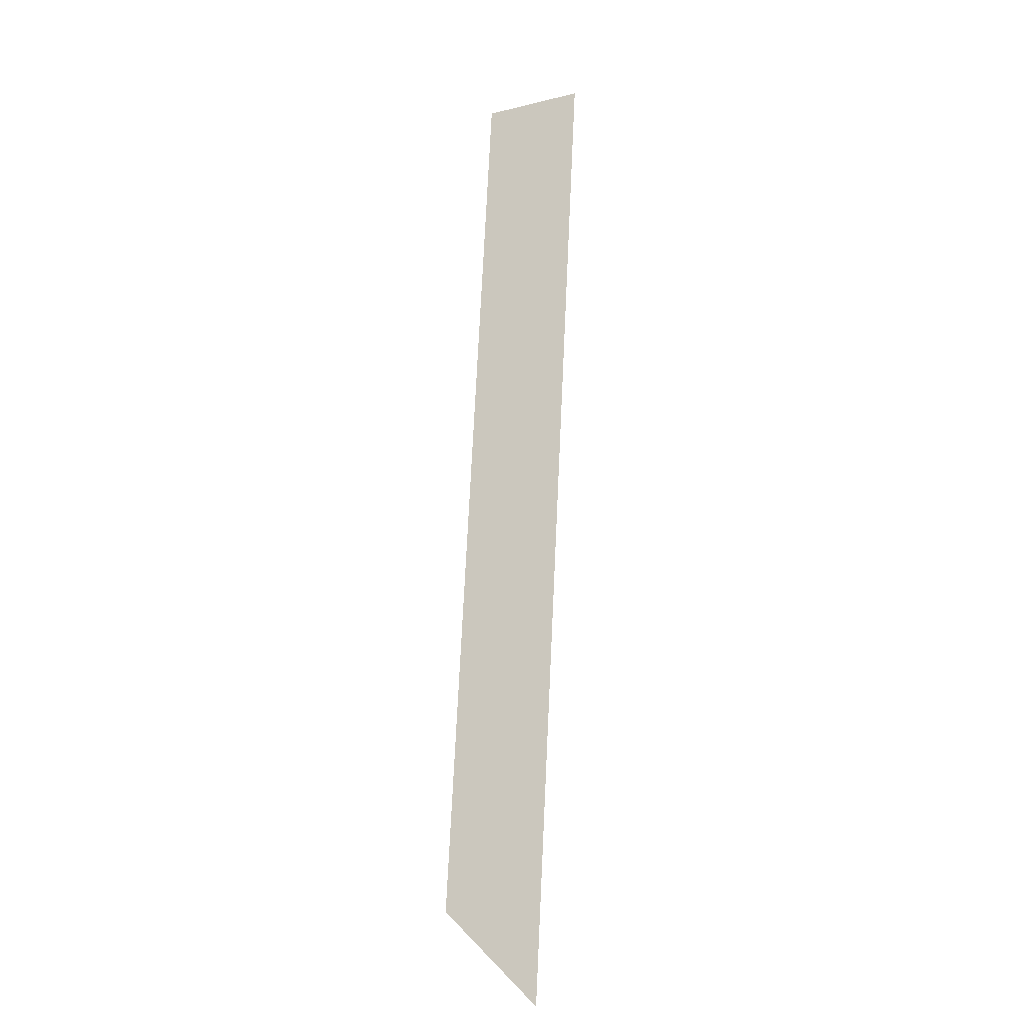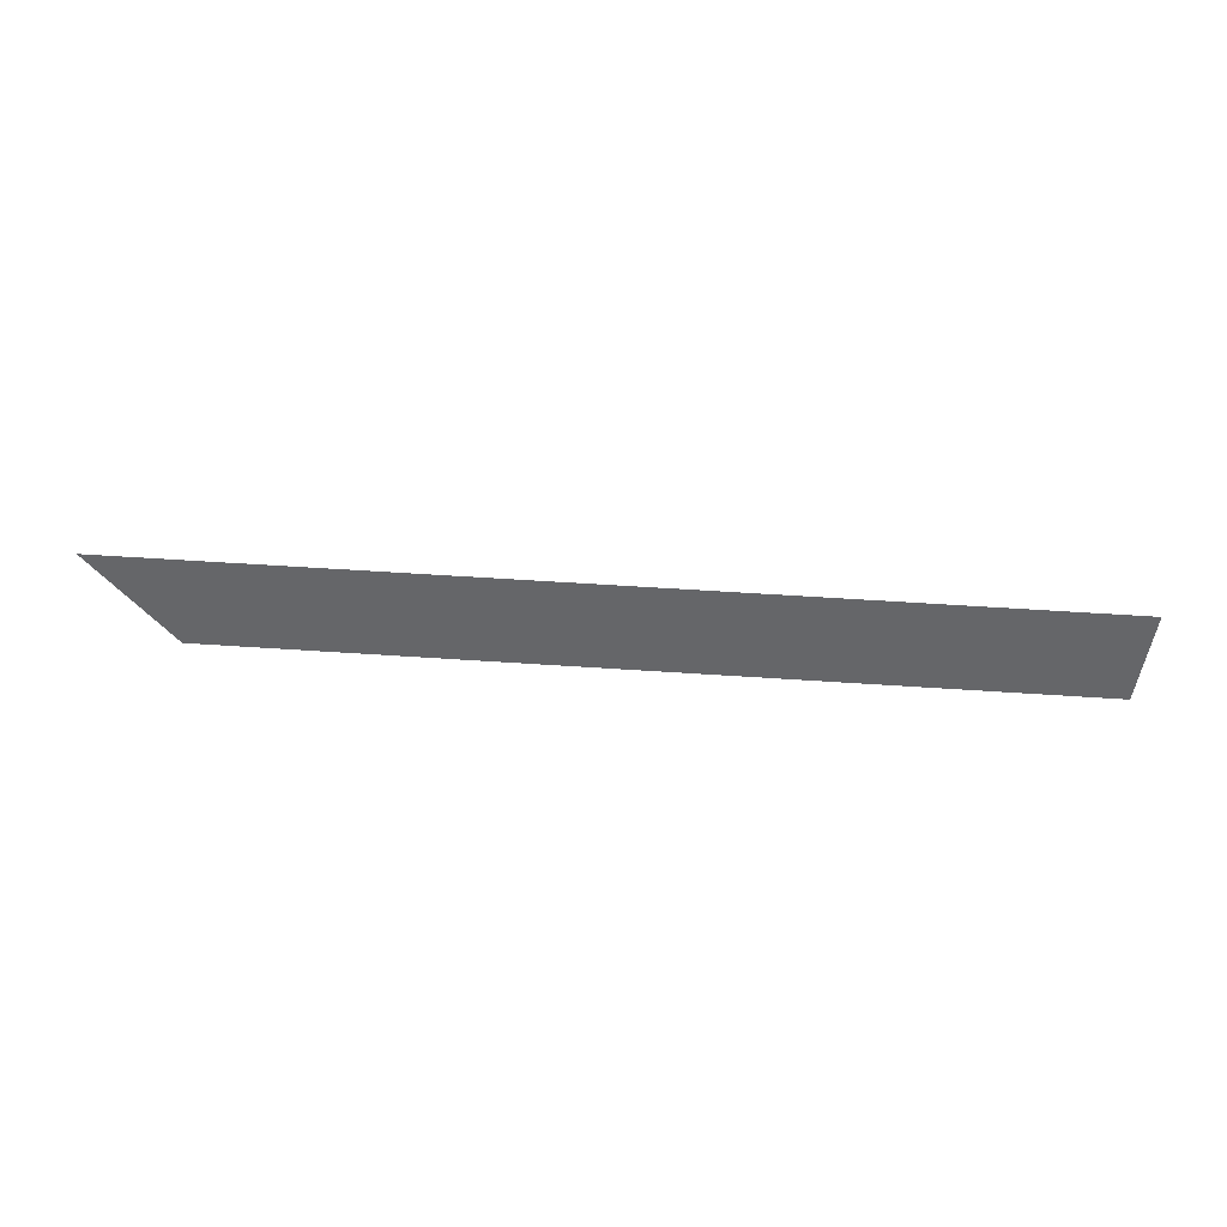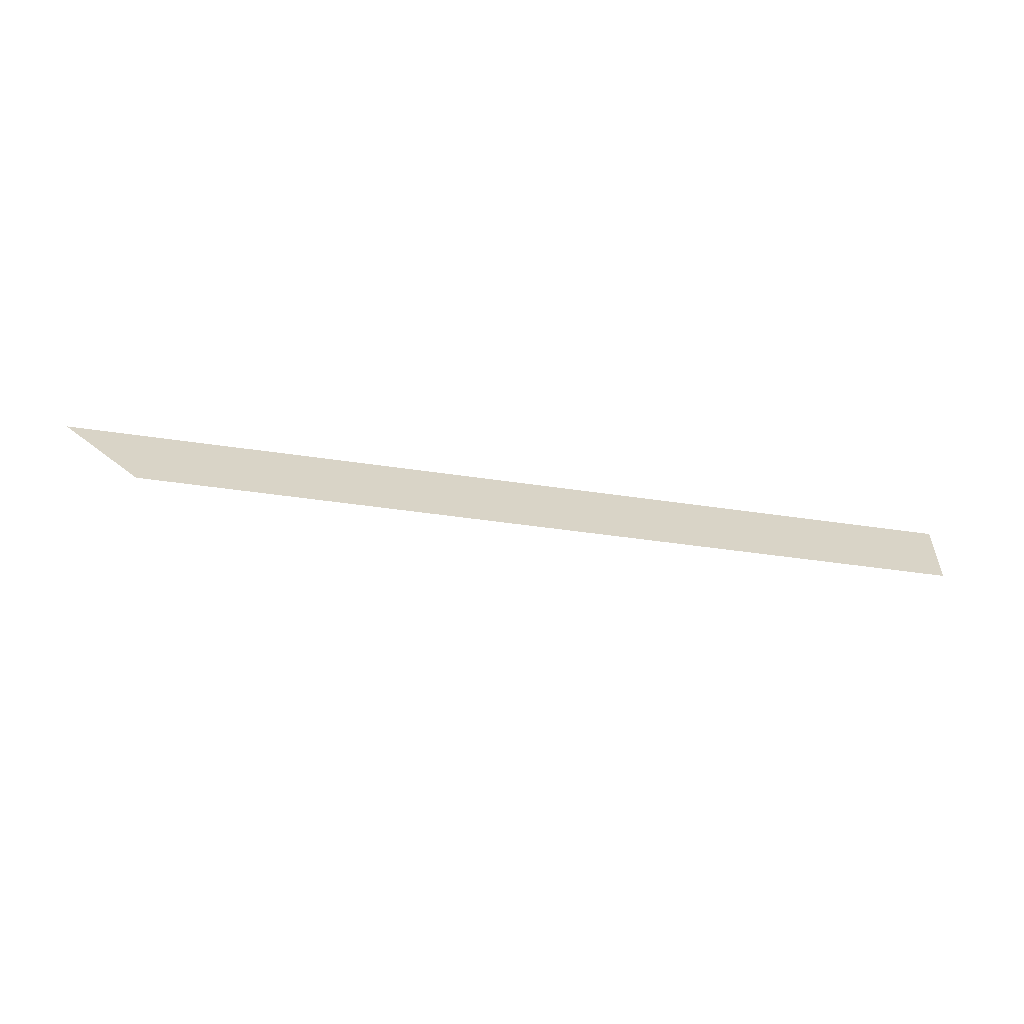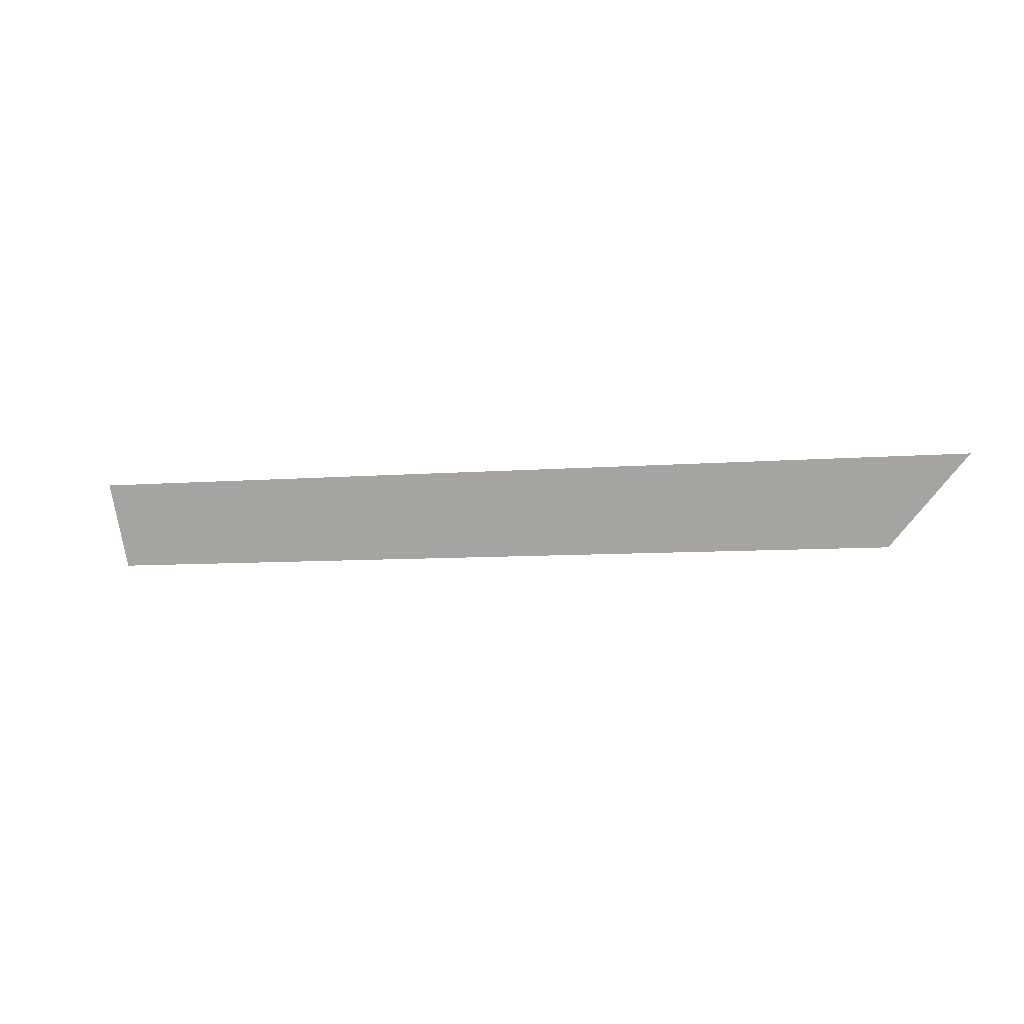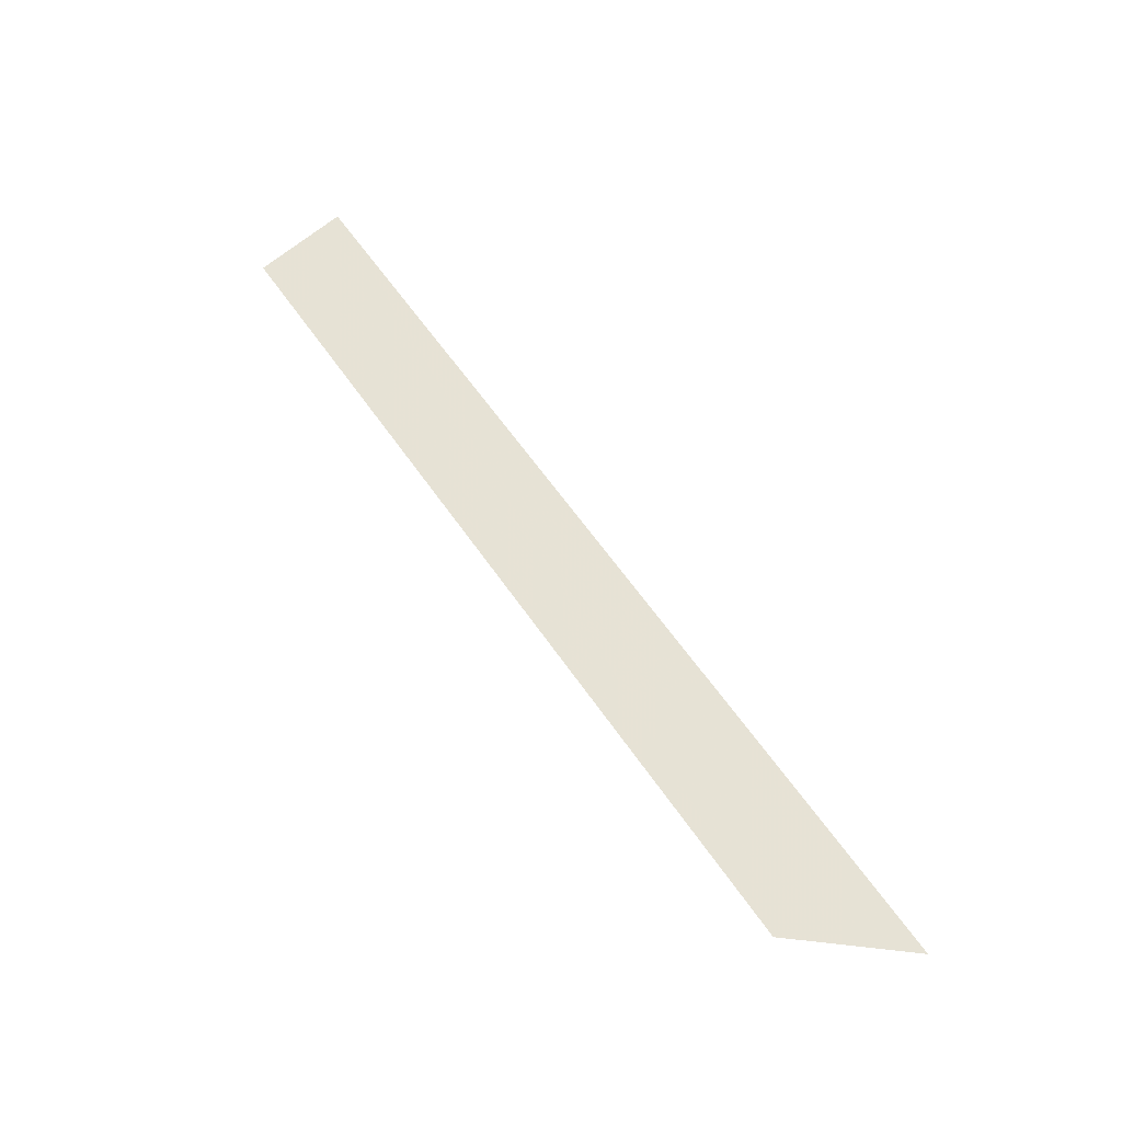
<metadata>
{"format":"obj","ext":"obj","renderer":"f3d","projection":"perspective","resolution":1024,"background":"white","views":[{"elev":52.5,"azim":-87.1,"up":"+Y"},{"elev":56.4,"azim":23.6,"up":"+Z"},{"elev":-43.1,"azim":9.4,"up":"+Z"},{"elev":-6.7,"azim":-145.6,"up":"+Z"},{"elev":34.8,"azim":-126.2,"up":"+Y"}]}
</metadata>
<code>
v 4691 -6.4 -2739
v 4755 16.35 -2739
v 4698 -6.4 -2746
v 4755 14.07 -2746
v 4698 -6.4 -2746
v 4755 16.35 -2739
f 1 2 3
f 4 5 6

</code>
